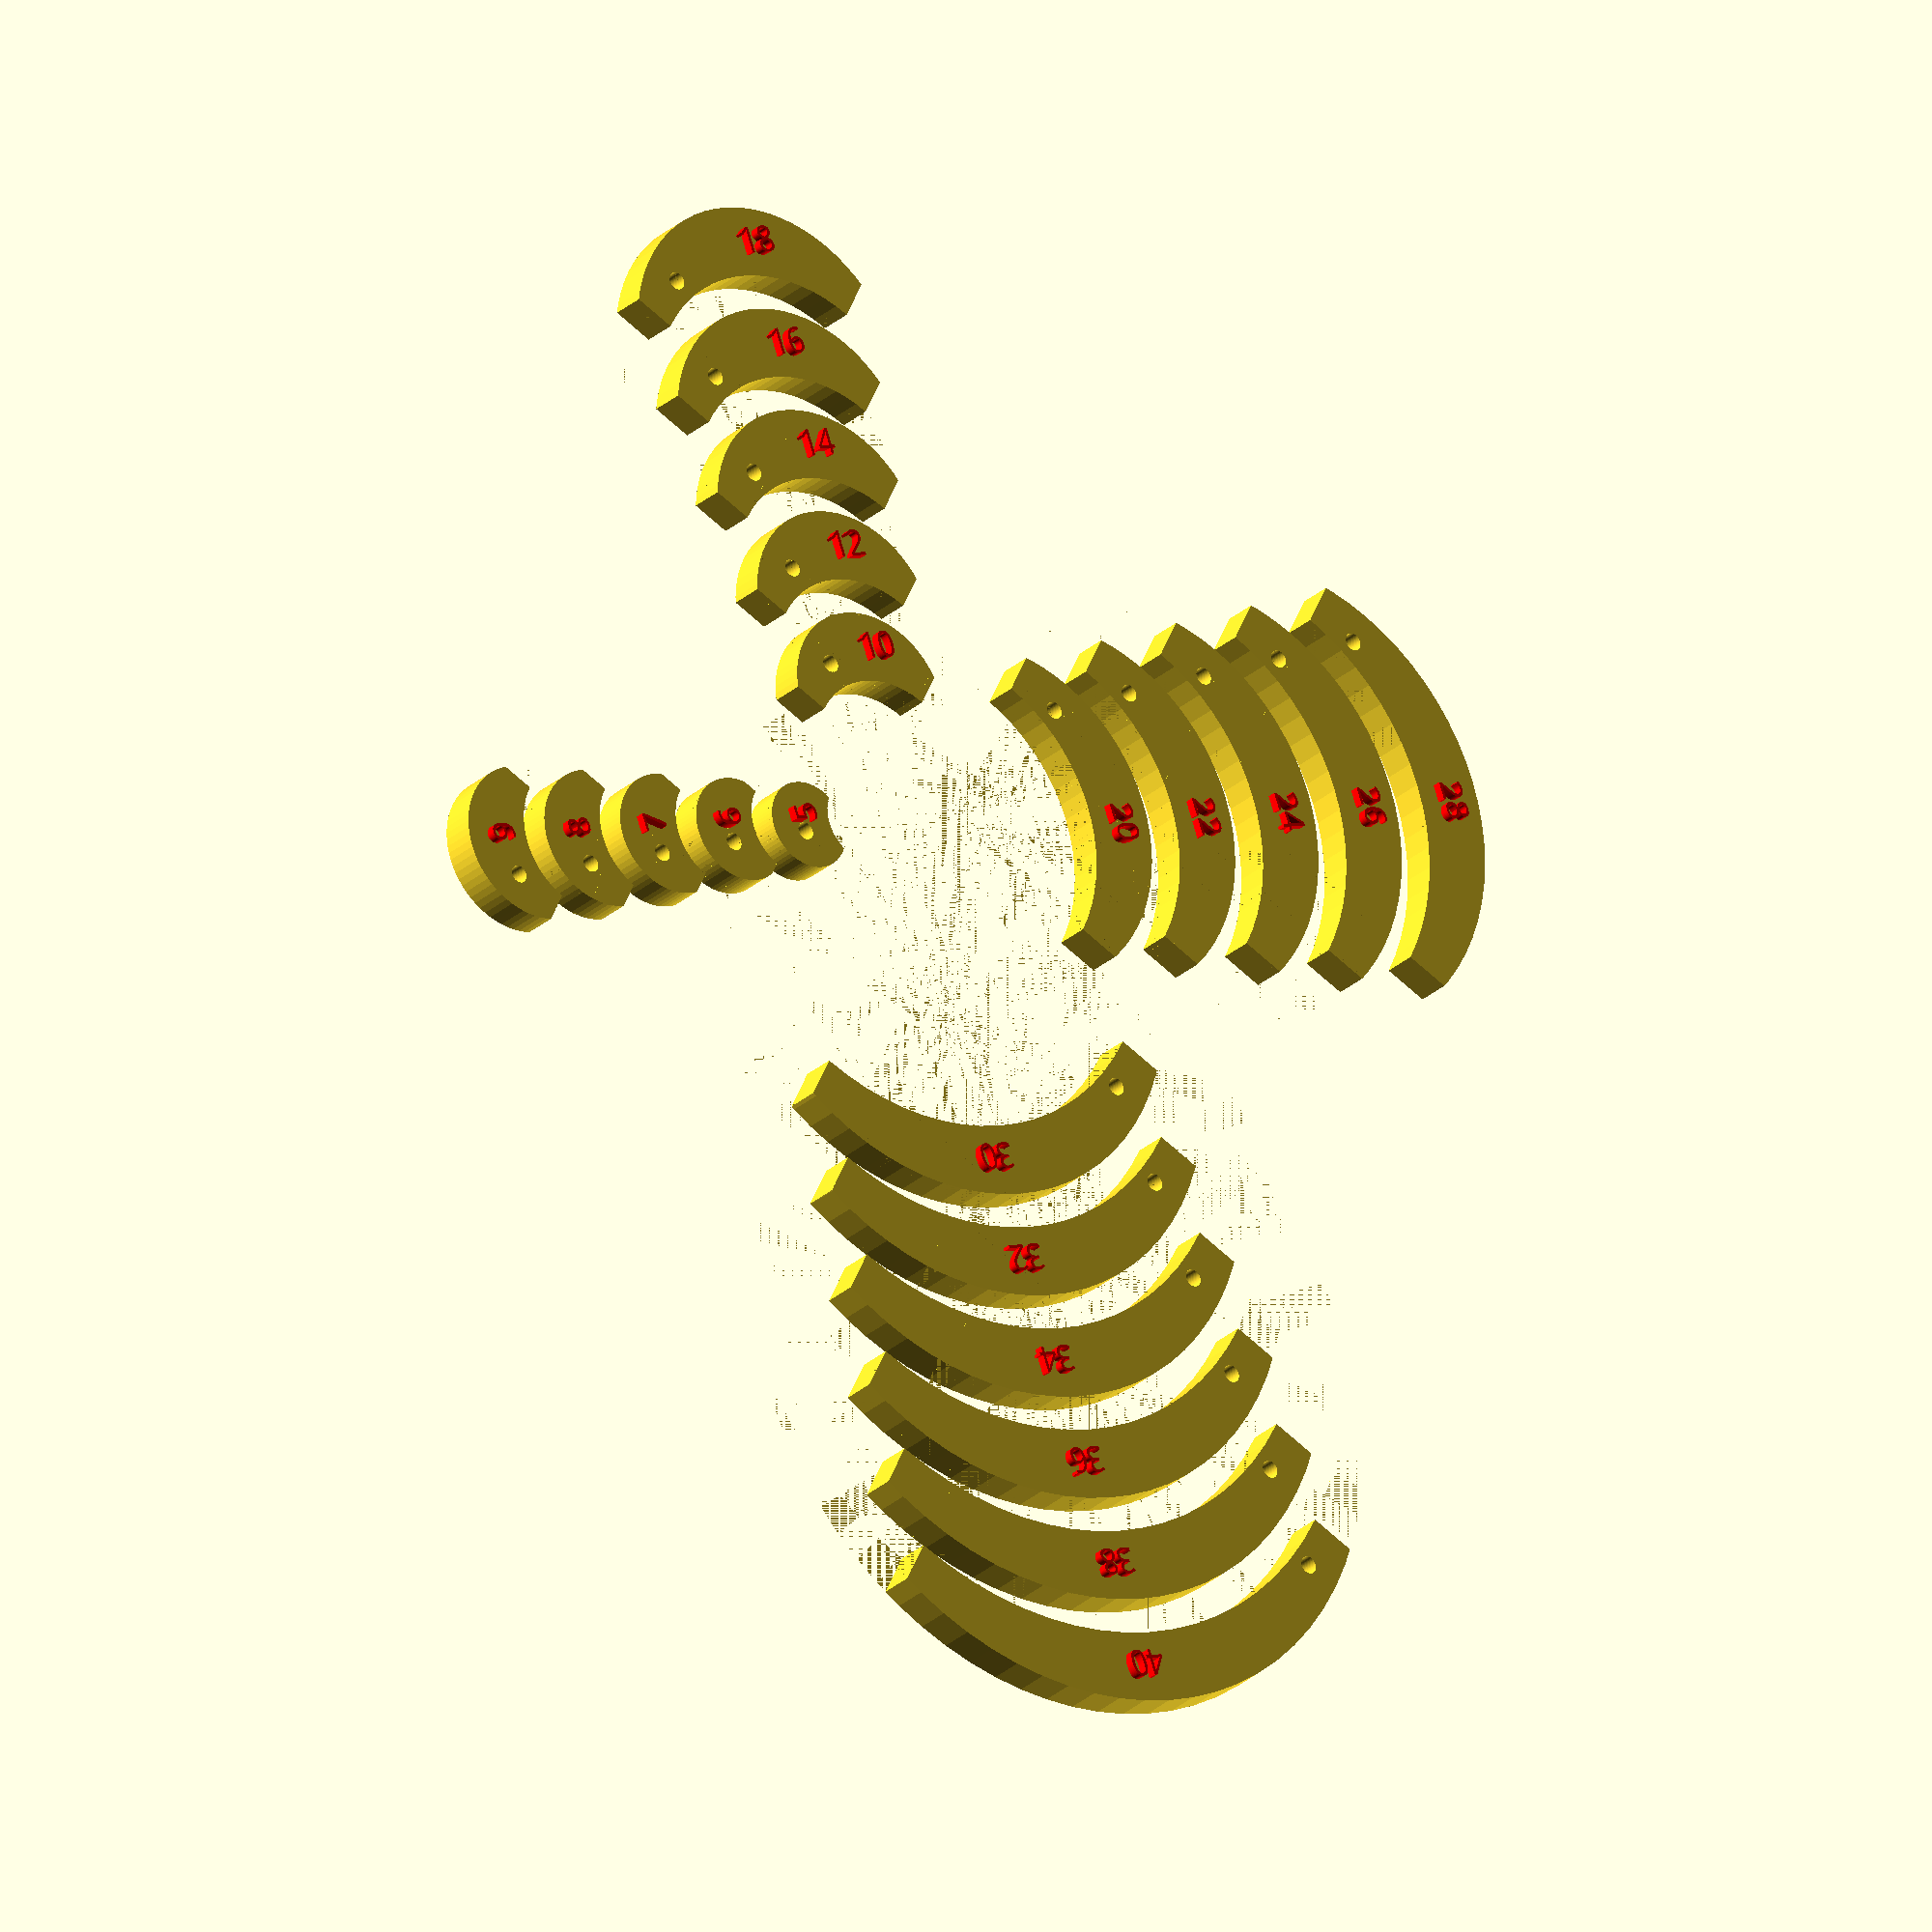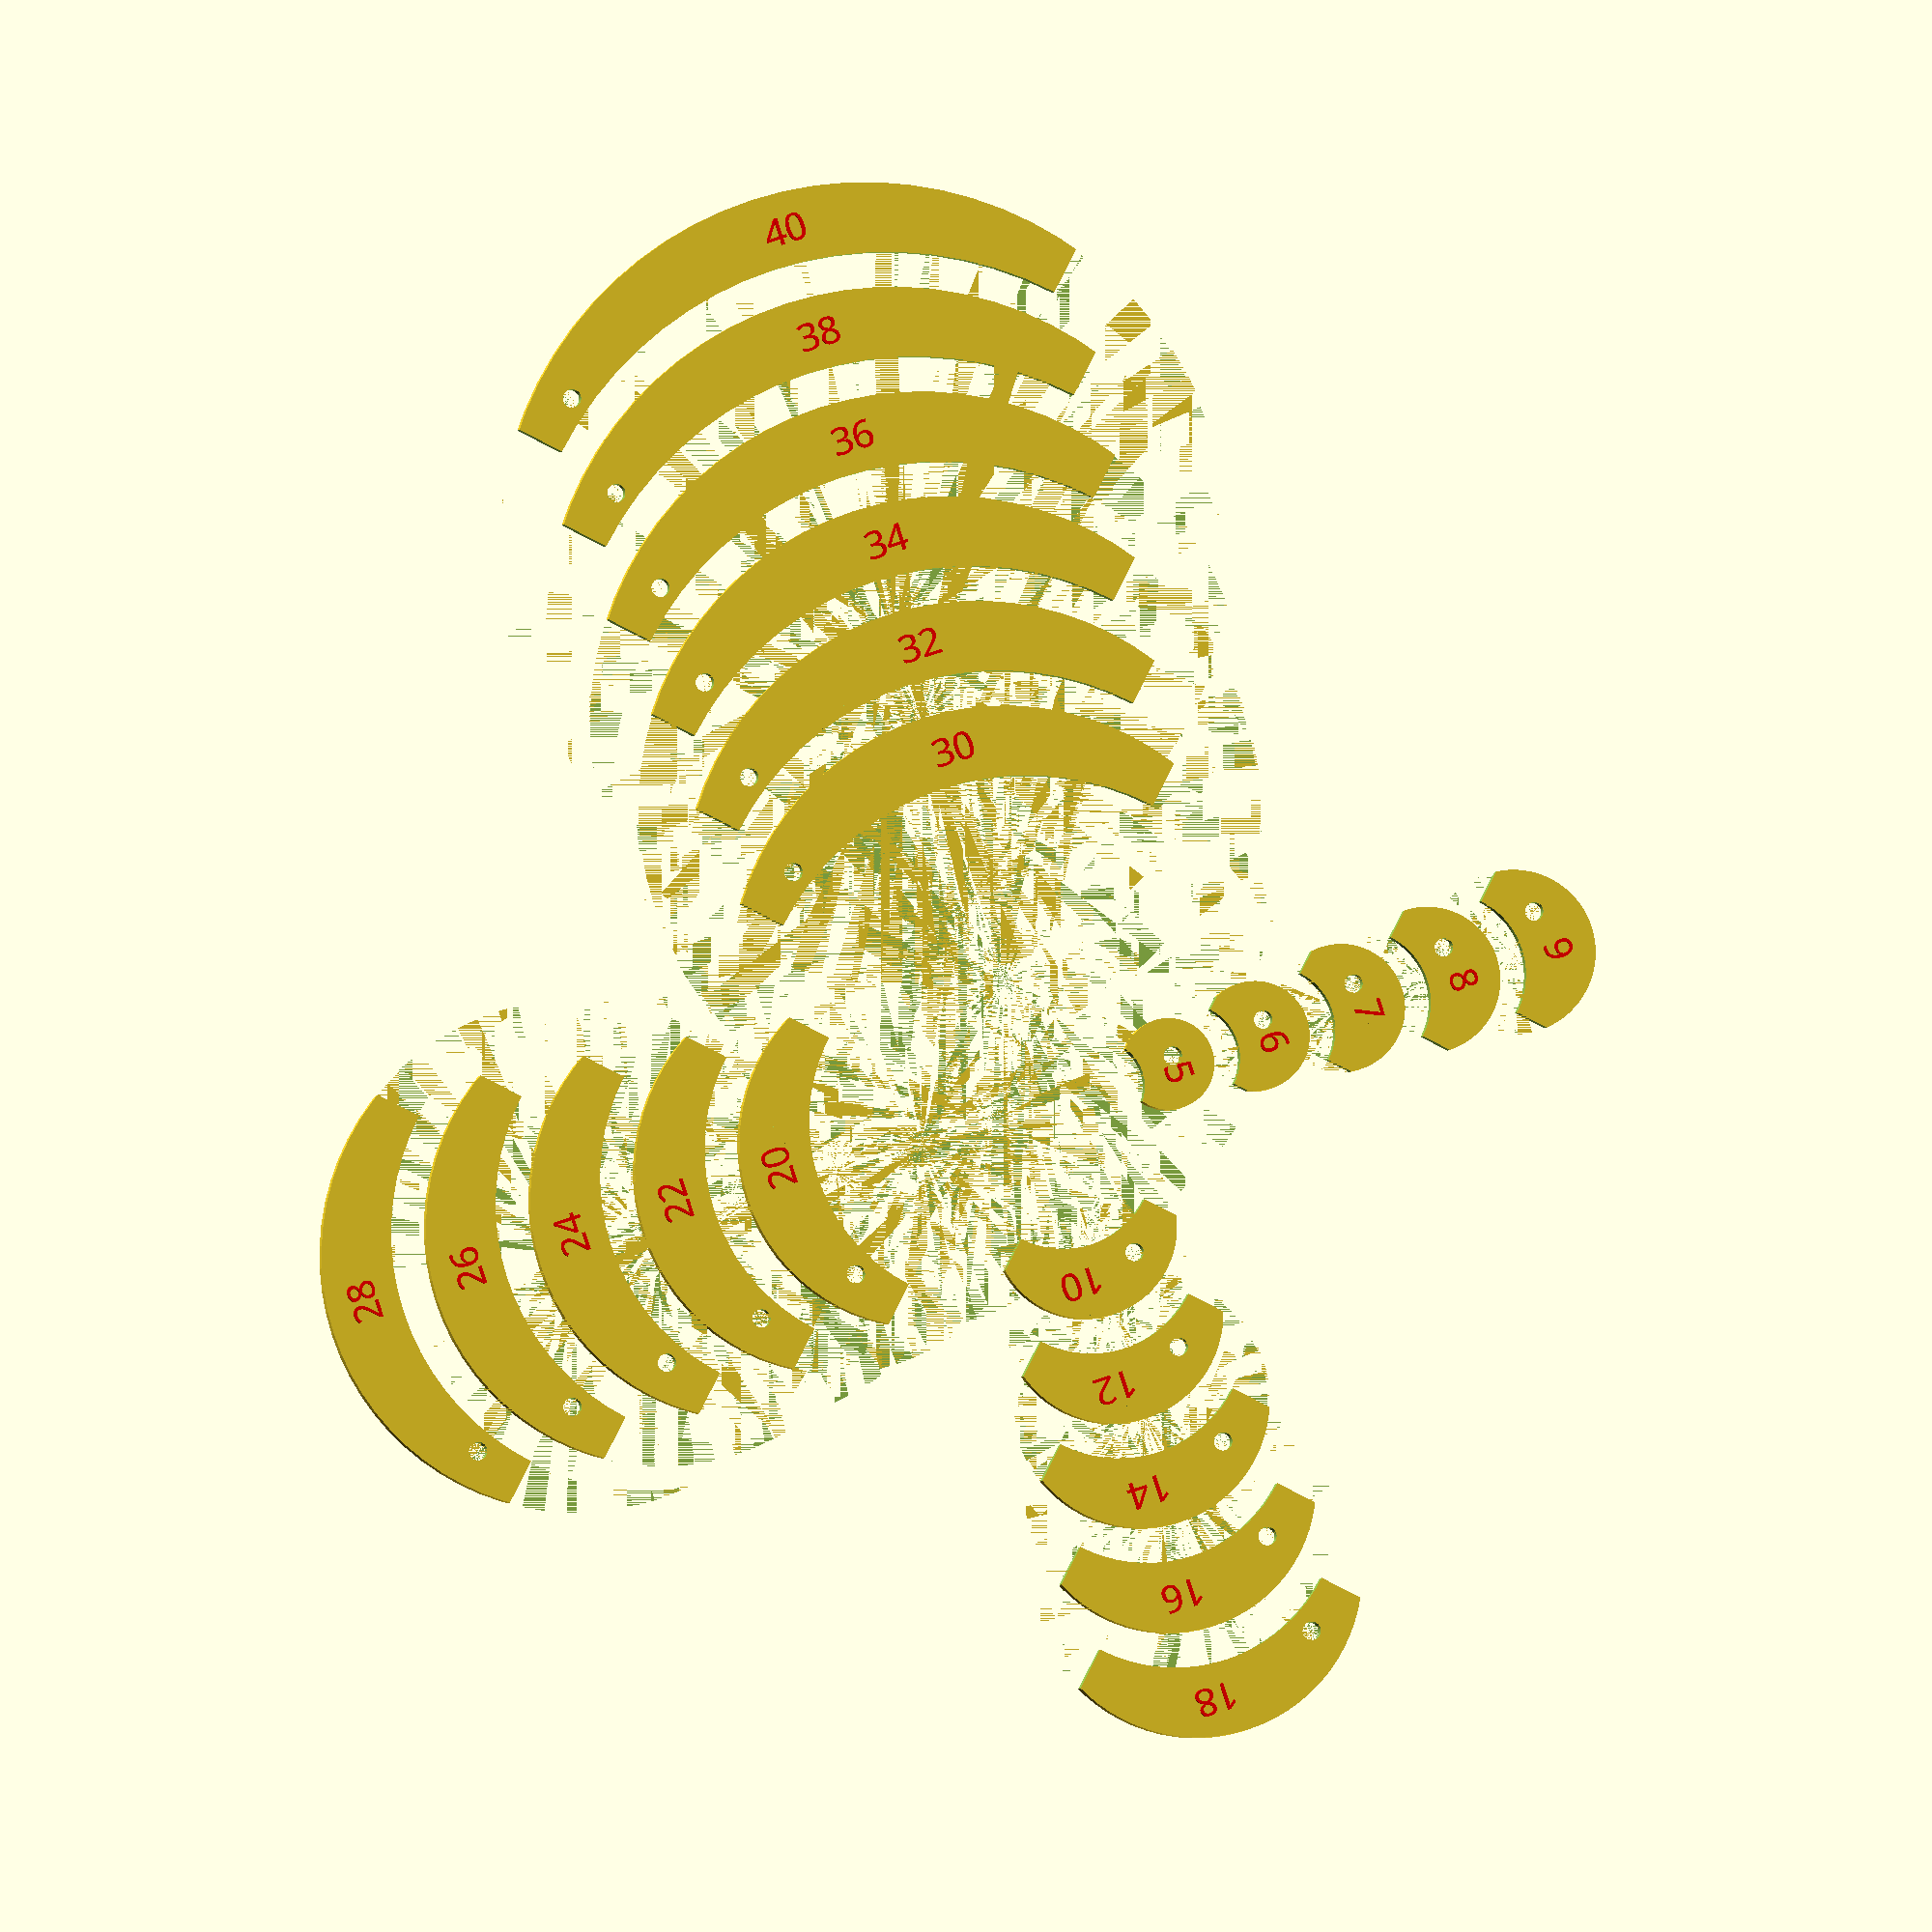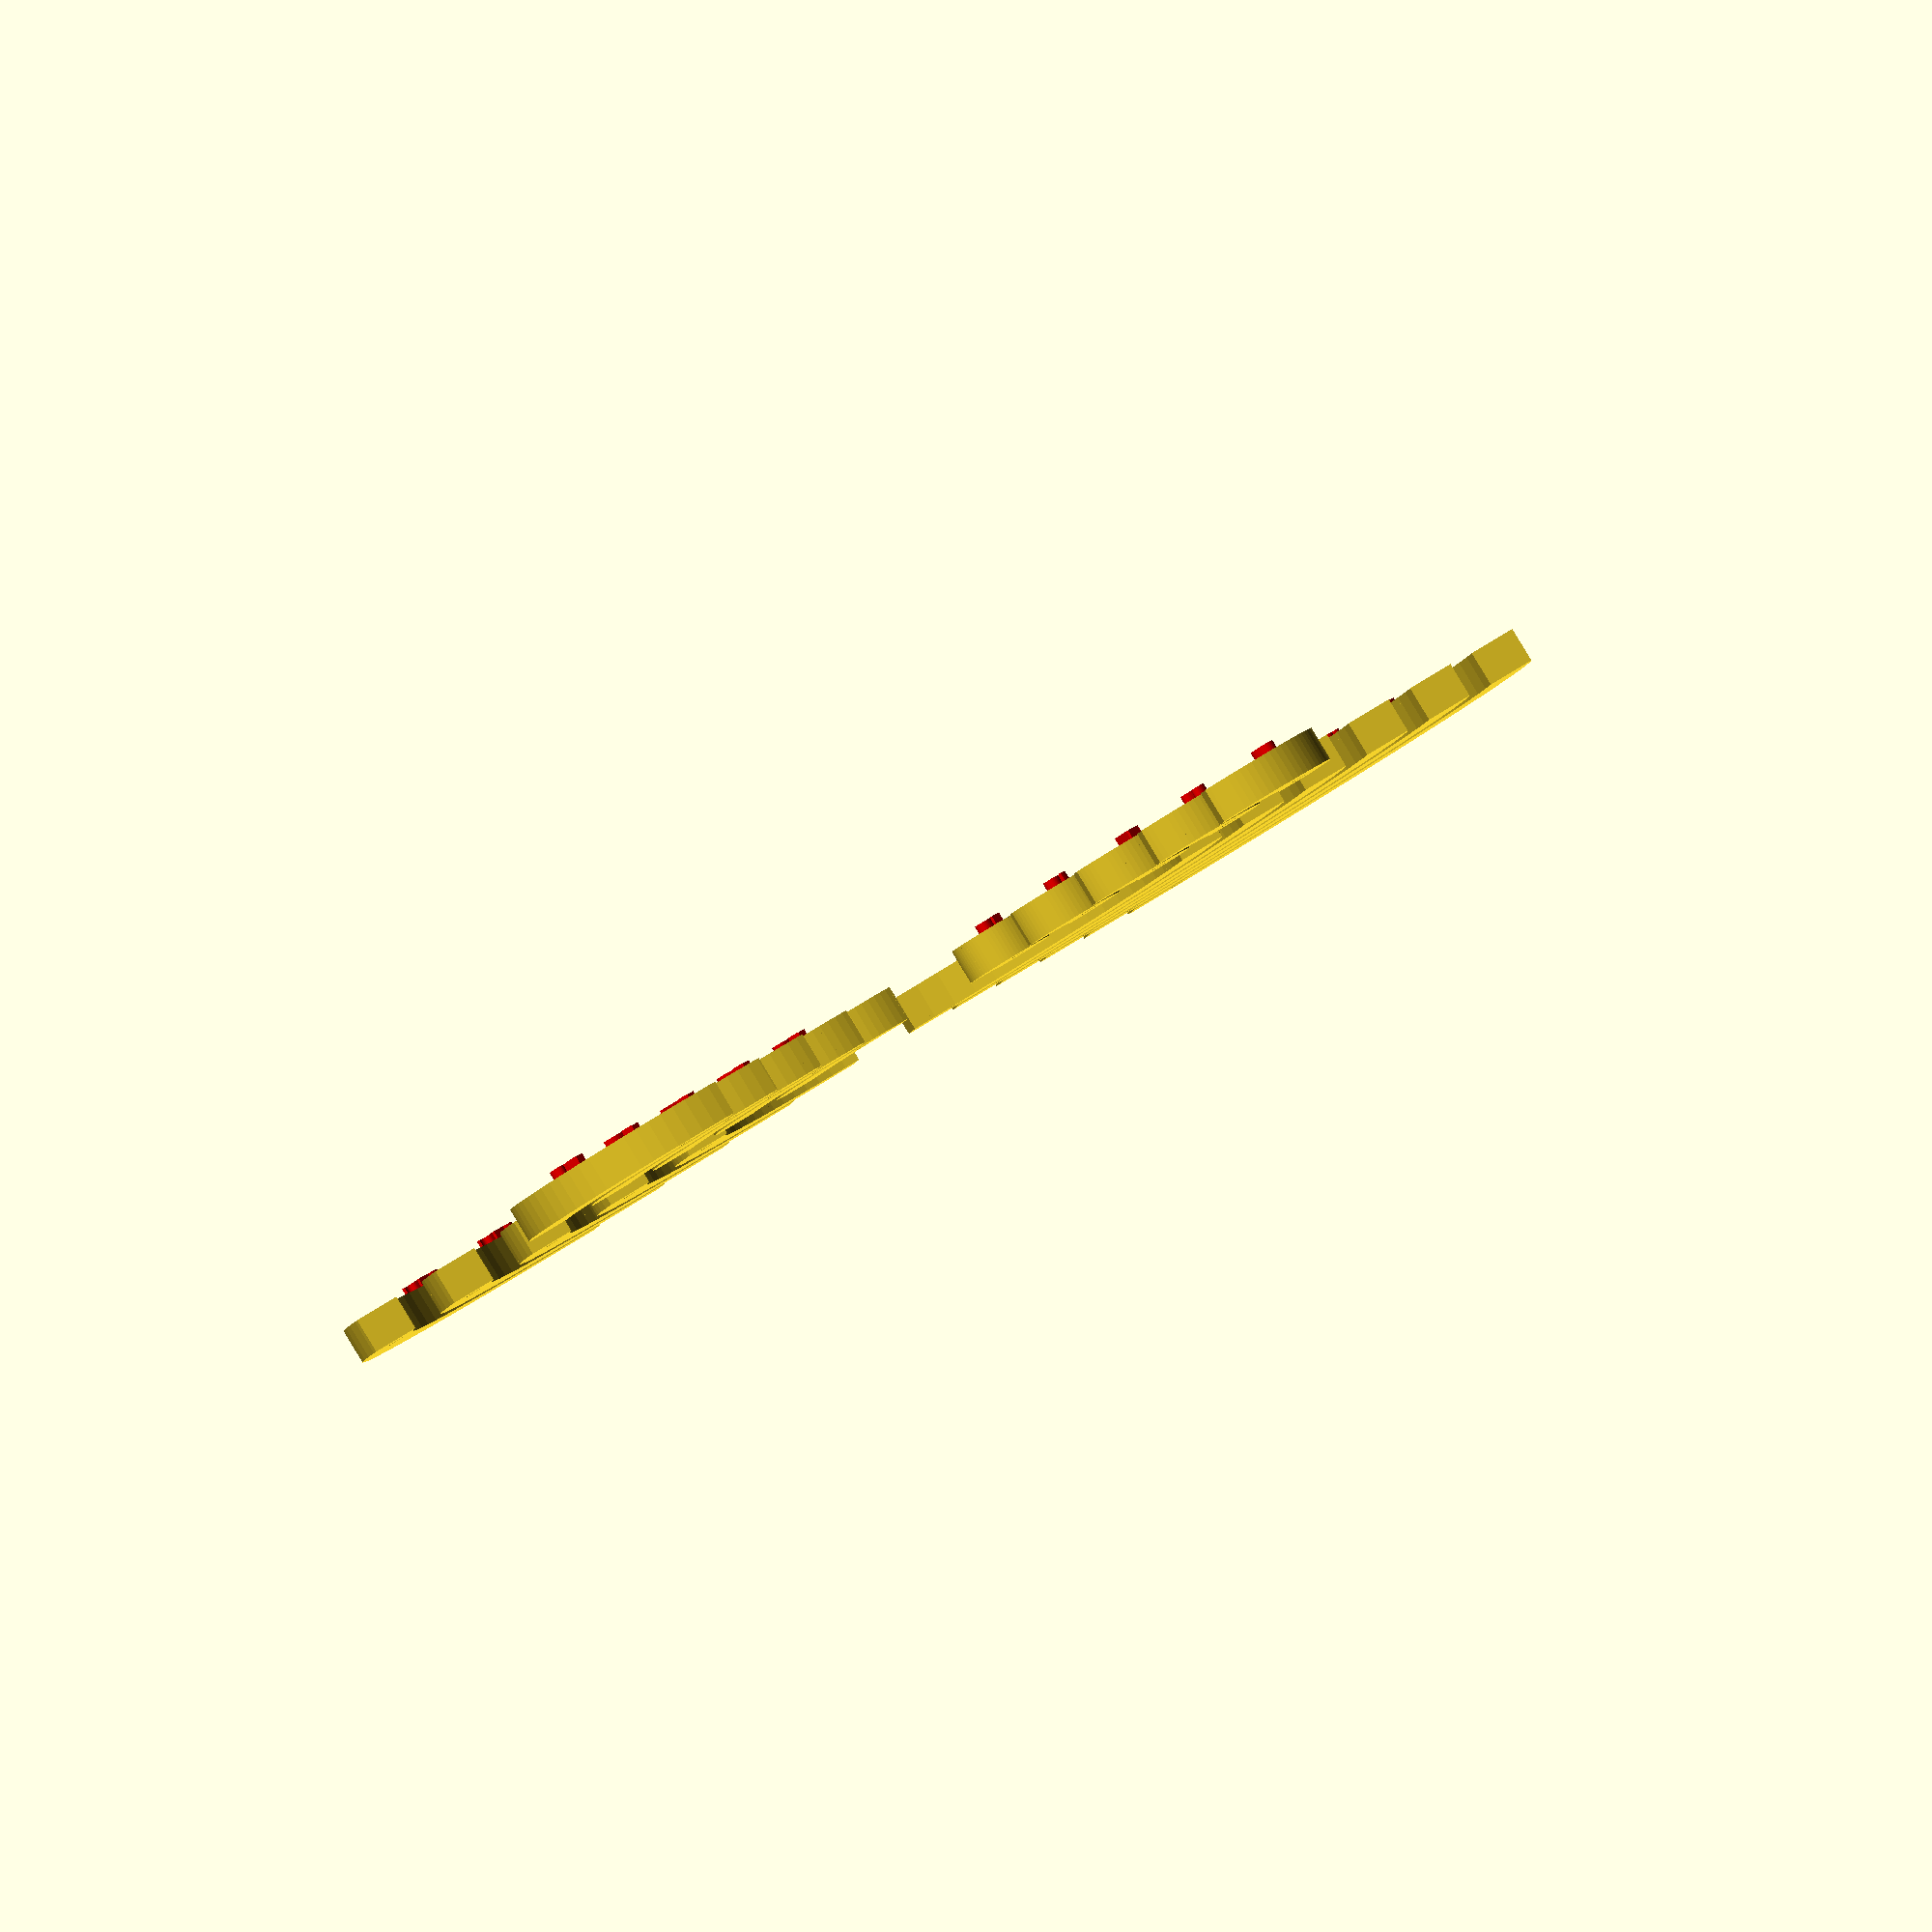
<openscad>
//angle radius measuring items
//by CloudMaker
//Version 1.1


sq1=sqrt(2);
sq2=sq1/2; //sin45
e=0.01;  //extra size/offset used to get rid of schimmering in difference()

attach_dia=2;
attach_ray=attach_dia/2;
attach_angle=0;

fs=3; //fontsiize  
fname="Arial Black:style=regular";

offs=7;
offsf=10;

radi1=[5,6,7,8,9];
radi2=[10,12,14,16,18];
radi3=[20,22,24,26,28];
radi4=[30,32,34,36,38,40];

$fn=72;

for (i=[0:4])  //pieces from 5-9
  translate([i*offs+offsf,i*offs+offsf,0])
    anglepiece(radi1[i]);

for (i=[0:4]) 
  translate([i*offs+offsf,-i*offs-offsf,0])
    rotate([0,0,-90])
    anglepiece(radi2[i]);

for (i=[0:4]) 
  translate([-i*offs-offsf,-i*offs-offsf,0])
    rotate([0,0,-180])
     anglepiece(radi3[i]);

for (i=[0:5]) 
  translate([-i*offs-offsf,i*offs+offsf,0])
    rotate([0,0,-270])
     anglepiece(radi4[i]);



module anglepiece(radius){
  
  
  depth=8;
  fpos=(depth-fs)/2;  
    
  pos=radius*0.9;      
  
   
    
  difference(){  
    union(){ translate([0,0,0])  
      cylinder(r=radius,h=4);
    }; 
  union(){  
     translate([-depth/sq1,-depth/sq1,-e])
       union(){ 
        cylinder(r=radius,h=4+2*e);    
        translate([-radius,0,0])
           cube([radius,radius*2,4+2*e]); 
        translate([0,-radius,0])
            cube([radius*2,radius,4+2*e]);    
           
       };      
     translate([(radius-depth/2)*sin(attach_angle) ,(radius-depth/2)*cos(attach_angle),-e]) 
       cylinder(r=attach_ray,h=4+2*e);  
       
  };  
  }; //difference
  
  color("red")
  translate([radius/sq1-fs,radius/sq1-fs,4])  
    linear_extrude(height=1)
    rotate([0,0,-45])
       text(str(radius),font=fname,size=fs,valign="center",halign="left"); 
  
    
};   

</openscad>
<views>
elev=27.3 azim=204.9 roll=323.5 proj=o view=solid
elev=1.4 azim=27.0 roll=356.6 proj=o view=wireframe
elev=271.7 azim=261.5 roll=148.8 proj=o view=wireframe
</views>
